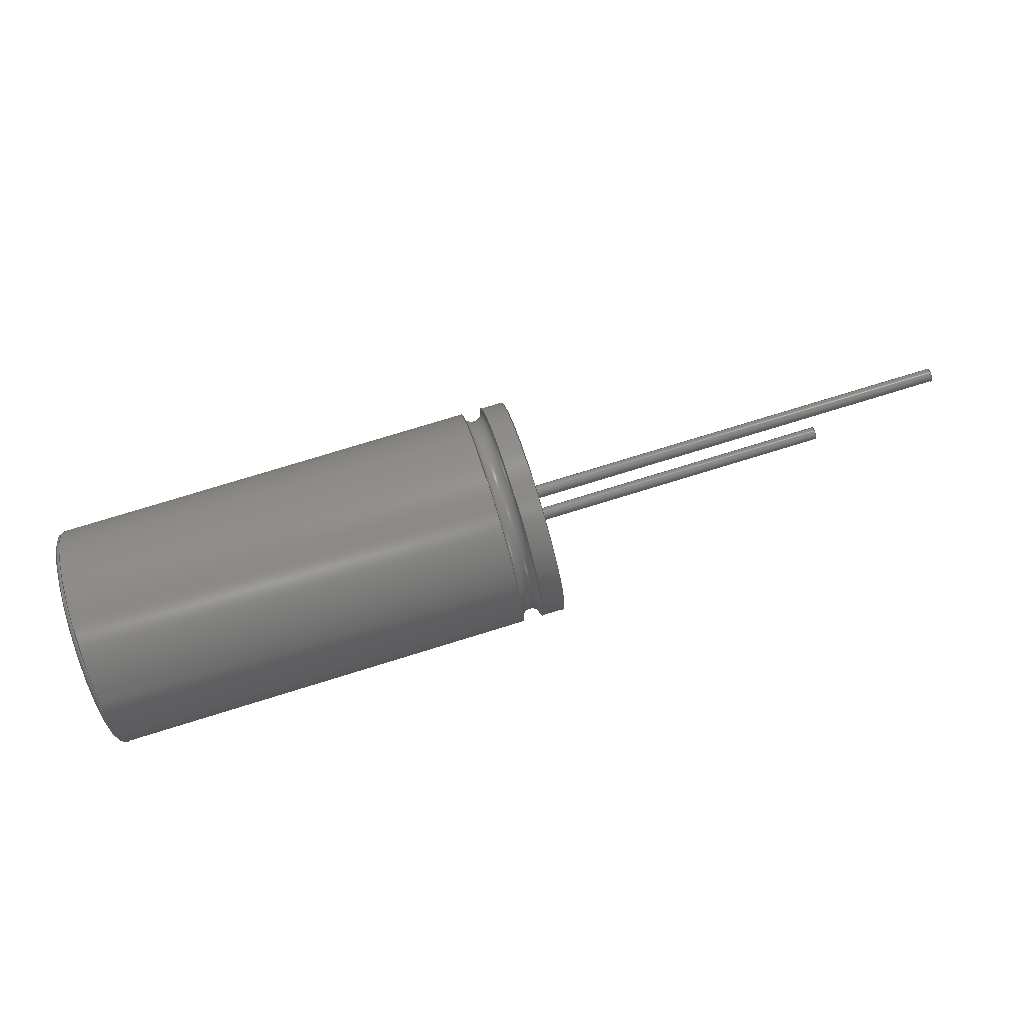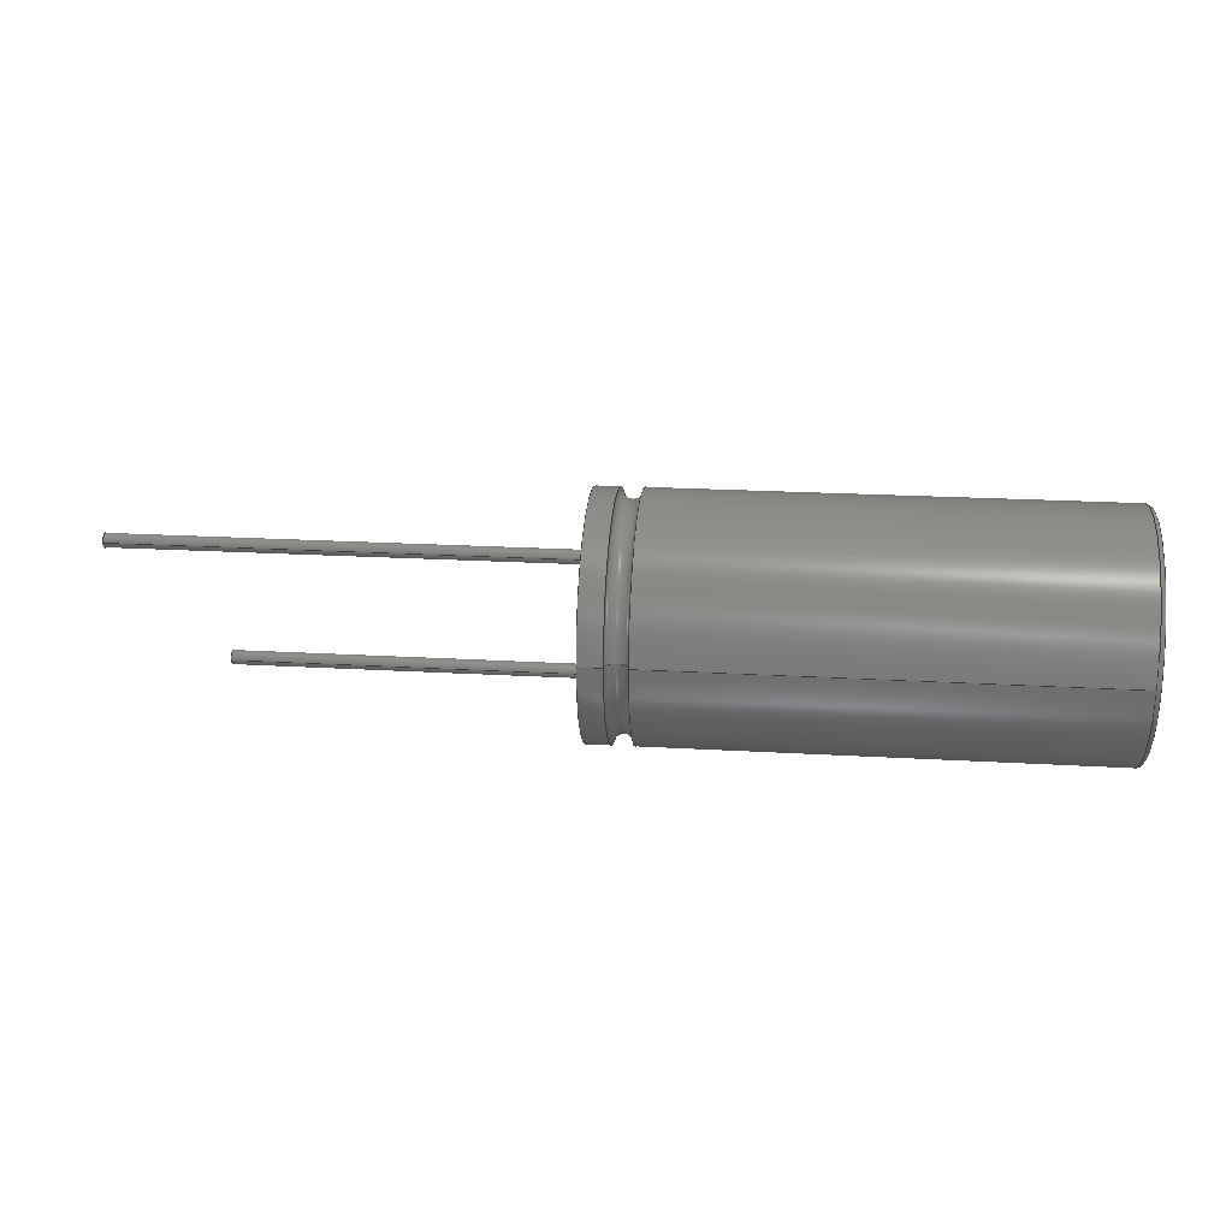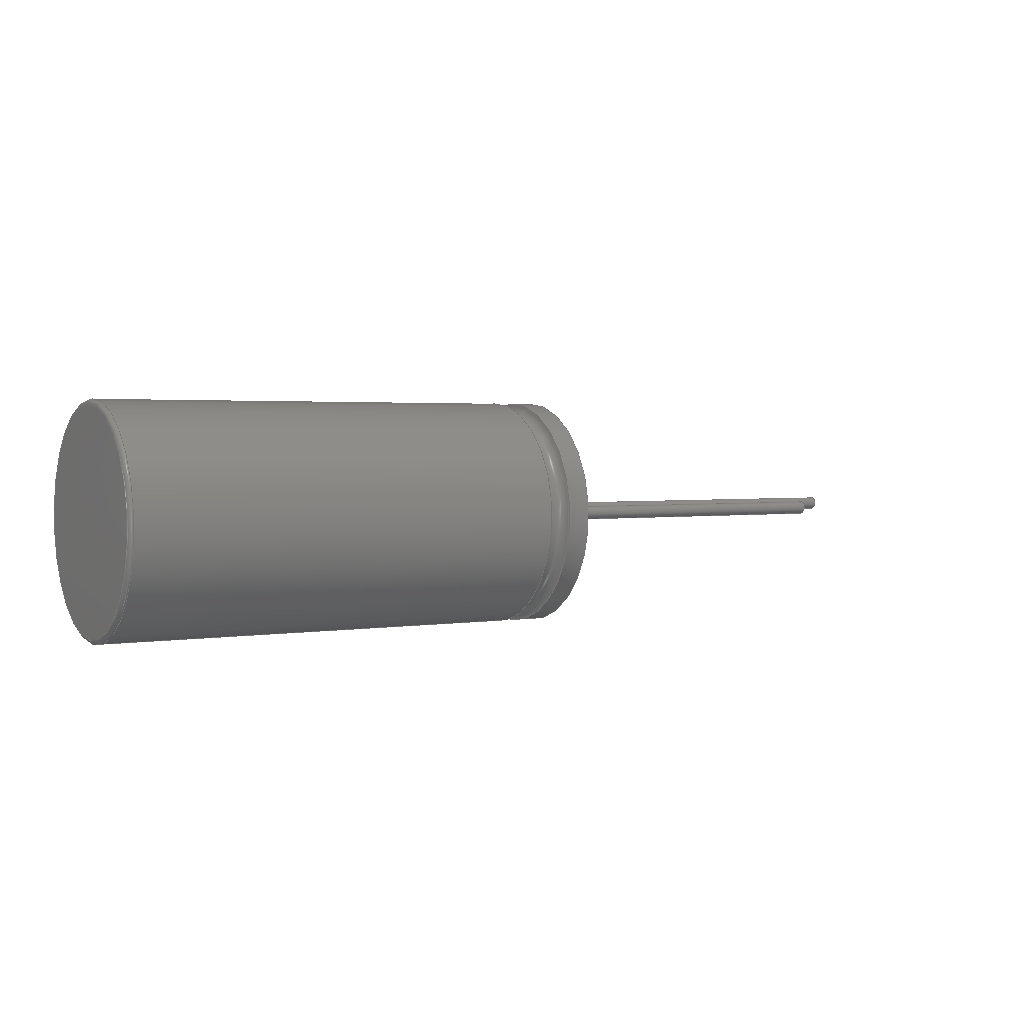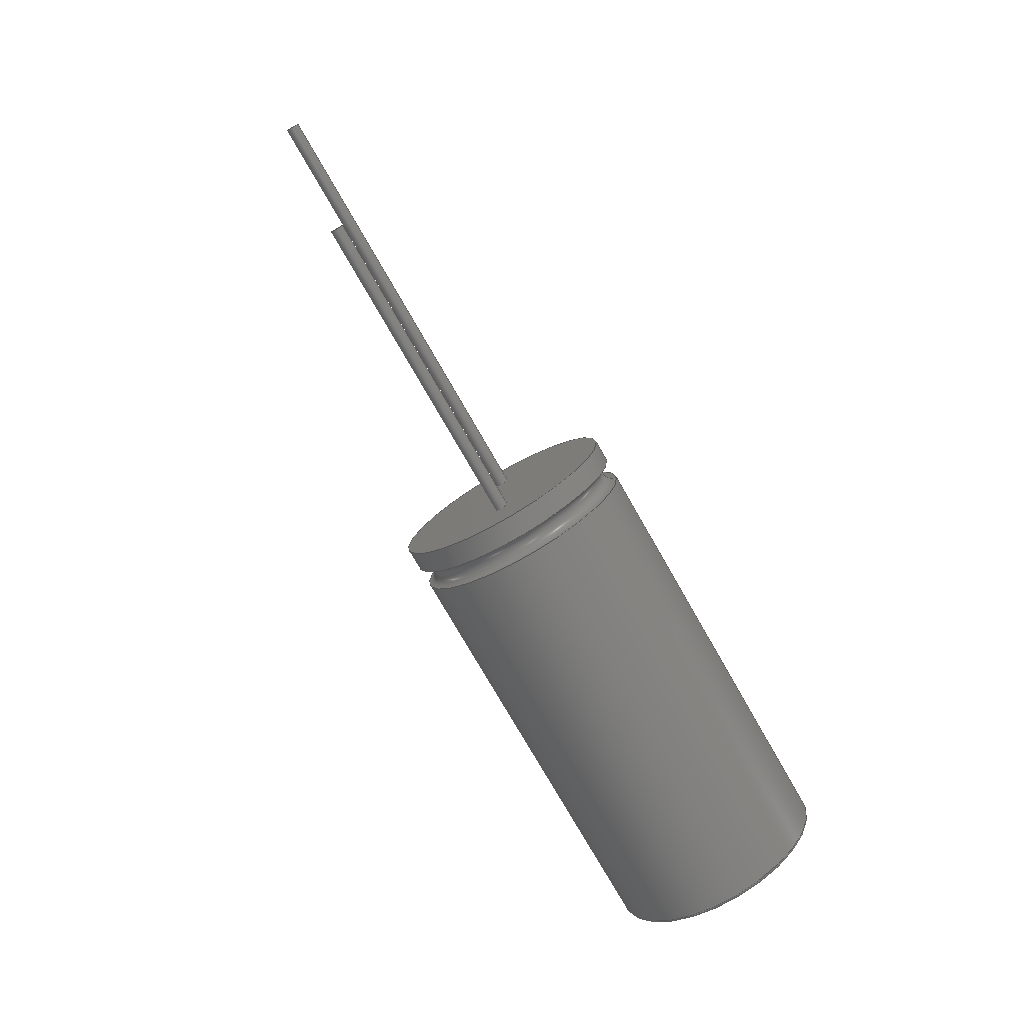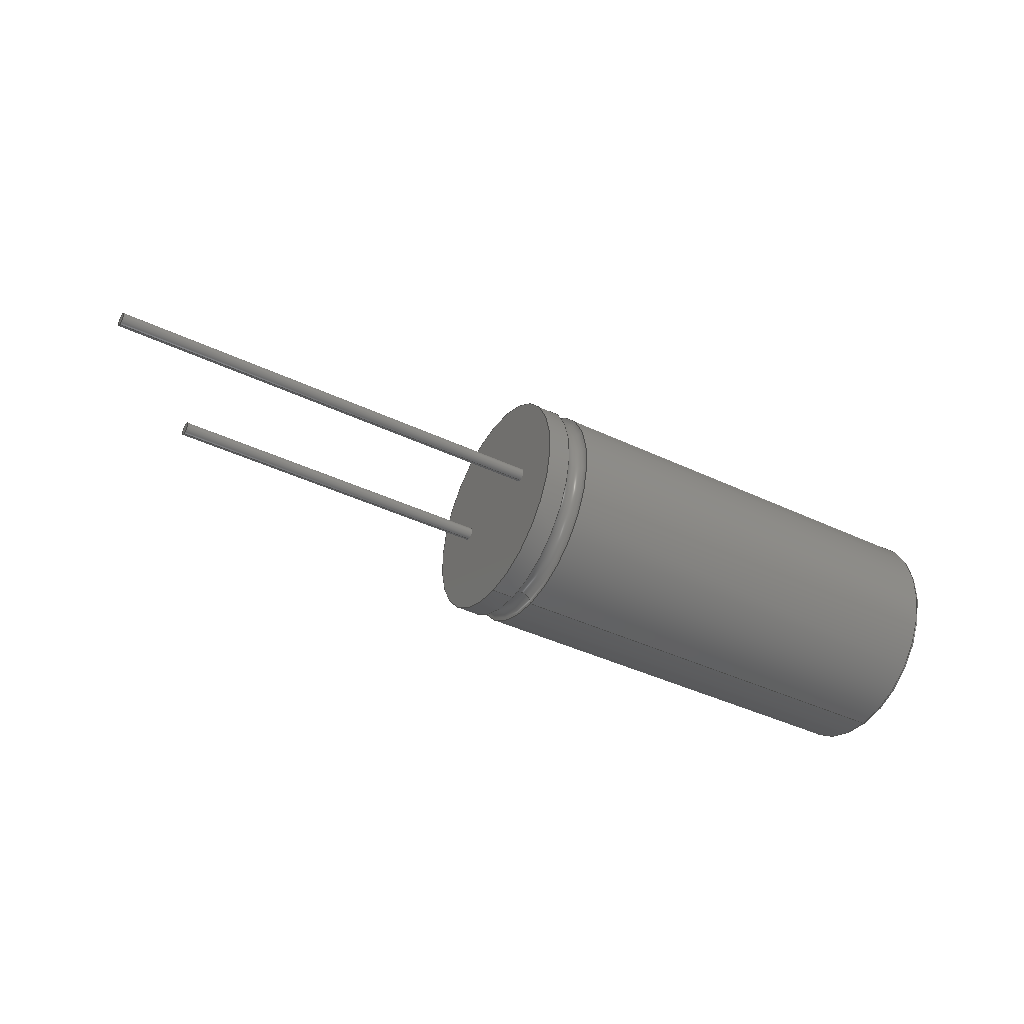
<metadata>
{"format":"step","ext":"step","renderer":"f3d","projection":"perspective","resolution":1024,"background":"white","views":[{"elev":76.5,"azim":-17.1,"up":"+Y"},{"elev":22.4,"azim":-174.3,"up":"+Y"},{"elev":2.3,"azim":-30.8,"up":"+Z"},{"elev":-75.9,"azim":119.8,"up":"+Y"},{"elev":-41.0,"azim":149.9,"up":"+Z"}]}
</metadata>
<code>
ISO-10303-21;
DATA;
#1=PROPERTY_DEFINITION_REPRESENTATION(#5,#3);
#2=PROPERTY_DEFINITION_REPRESENTATION(#6,#4);
#3=REPRESENTATION('',(#7),#243);
#4=REPRESENTATION('',(#8),#243);
#5=PROPERTY_DEFINITION('pmi validation property','',#248);
#6=PROPERTY_DEFINITION('pmi validation property','',#248);
#7=VALUE_REPRESENTATION_ITEM('number of annotations',COUNT_MEASURE(0));
#8=VALUE_REPRESENTATION_ITEM('number of views',COUNT_MEASURE(0));
#9=SHAPE_REPRESENTATION_RELATIONSHIP('','',#152,#10);
#10=ADVANCED_BREP_SHAPE_REPRESENTATION('',(#150),#243);
#11=TOROIDAL_SURFACE('',#168,0.00505,0.0002);
#12=TOROIDAL_SURFACE('',#172,0.00525,0.0004899);
#13=CYLINDRICAL_SURFACE('',#164,0.00525);
#14=CYLINDRICAL_SURFACE('',#166,0.0003);
#15=CYLINDRICAL_SURFACE('',#167,0.0003);
#16=CYLINDRICAL_SURFACE('',#170,0.00525);
#17=OVER_RIDING_STYLED_ITEM('',(#119),#107,#117);
#18=OVER_RIDING_STYLED_ITEM('',(#120),#108,#117);
#19=OVER_RIDING_STYLED_ITEM('',(#121),#111,#117);
#20=OVER_RIDING_STYLED_ITEM('',(#122),#112,#117);
#21=ORIENTED_EDGE('',*,*,#39,.T.);
#22=ORIENTED_EDGE('',*,*,#40,.T.);
#23=ORIENTED_EDGE('',*,*,#41,.T.);
#24=ORIENTED_EDGE('',*,*,#42,.F.);
#25=ORIENTED_EDGE('',*,*,#43,.T.);
#26=ORIENTED_EDGE('',*,*,#44,.F.);
#27=ORIENTED_EDGE('',*,*,#45,.T.);
#28=ORIENTED_EDGE('',*,*,#43,.F.);
#29=ORIENTED_EDGE('',*,*,#44,.T.);
#30=ORIENTED_EDGE('',*,*,#41,.F.);
#31=ORIENTED_EDGE('',*,*,#42,.T.);
#32=ORIENTED_EDGE('',*,*,#40,.F.);
#33=ORIENTED_EDGE('',*,*,#46,.F.);
#34=ORIENTED_EDGE('',*,*,#39,.F.);
#35=ORIENTED_EDGE('',*,*,#46,.T.);
#36=ORIENTED_EDGE('',*,*,#47,.F.);
#37=ORIENTED_EDGE('',*,*,#45,.F.);
#38=ORIENTED_EDGE('',*,*,#47,.T.);
#39=EDGE_CURVE('',#48,#48,#57,.T.);
#40=EDGE_CURVE('',#49,#49,#58,.T.);
#41=EDGE_CURVE('',#50,#50,#59,.T.);
#42=EDGE_CURVE('',#51,#51,#60,.T.);
#43=EDGE_CURVE('',#52,#52,#61,.T.);
#44=EDGE_CURVE('',#53,#53,#62,.T.);
#45=EDGE_CURVE('',#54,#54,#63,.T.);
#46=EDGE_CURVE('',#55,#55,#64,.T.);
#47=EDGE_CURVE('',#56,#56,#65,.T.);
#48=VERTEX_POINT('',#216);
#49=VERTEX_POINT('',#219);
#50=VERTEX_POINT('',#222);
#51=VERTEX_POINT('',#225);
#52=VERTEX_POINT('',#227);
#53=VERTEX_POINT('',#229);
#54=VERTEX_POINT('',#232);
#55=VERTEX_POINT('',#237);
#56=VERTEX_POINT('',#240);
#57=CIRCLE('',#155,0.00505);
#58=CIRCLE('',#157,0.0003);
#59=CIRCLE('',#159,0.0003);
#60=CIRCLE('',#161,0.0003);
#61=CIRCLE('',#162,0.00525);
#62=CIRCLE('',#163,0.0003);
#63=CIRCLE('',#165,0.00525);
#64=CIRCLE('',#169,0.00525);
#65=CIRCLE('',#171,0.00525);
#66=EDGE_LOOP('',(#21));
#67=EDGE_LOOP('',(#22));
#68=EDGE_LOOP('',(#23));
#69=EDGE_LOOP('',(#24));
#70=EDGE_LOOP('',(#25));
#71=EDGE_LOOP('',(#26));
#72=EDGE_LOOP('',(#27));
#73=EDGE_LOOP('',(#28));
#74=EDGE_LOOP('',(#29));
#75=EDGE_LOOP('',(#30));
#76=EDGE_LOOP('',(#31));
#77=EDGE_LOOP('',(#32));
#78=EDGE_LOOP('',(#33));
#79=EDGE_LOOP('',(#34));
#80=EDGE_LOOP('',(#35));
#81=EDGE_LOOP('',(#36));
#82=EDGE_LOOP('',(#37));
#83=EDGE_LOOP('',(#38));
#84=FACE_BOUND('',#66,.T.);
#85=FACE_BOUND('',#67,.T.);
#86=FACE_BOUND('',#68,.T.);
#87=FACE_BOUND('',#69,.T.);
#88=FACE_BOUND('',#70,.T.);
#89=FACE_BOUND('',#71,.T.);
#90=FACE_BOUND('',#72,.T.);
#91=FACE_BOUND('',#73,.T.);
#92=FACE_BOUND('',#74,.T.);
#93=FACE_BOUND('',#75,.T.);
#94=FACE_BOUND('',#76,.T.);
#95=FACE_BOUND('',#77,.T.);
#96=FACE_BOUND('',#78,.T.);
#97=FACE_BOUND('',#79,.T.);
#98=FACE_BOUND('',#80,.T.);
#99=FACE_BOUND('',#81,.T.);
#100=FACE_BOUND('',#82,.T.);
#101=FACE_BOUND('',#83,.T.);
#102=PLANE('',#154);
#103=PLANE('',#156);
#104=PLANE('',#158);
#105=PLANE('',#160);
#106=ADVANCED_FACE('',(#84),#102,.F.);
#107=ADVANCED_FACE('',(#85),#103,.T.);
#108=ADVANCED_FACE('',(#86),#104,.T.);
#109=ADVANCED_FACE('',(#87,#88,#89),#105,.T.);
#110=ADVANCED_FACE('',(#90,#91),#13,.T.);
#111=ADVANCED_FACE('',(#92,#93),#14,.T.);
#112=ADVANCED_FACE('',(#94,#95),#15,.T.);
#113=ADVANCED_FACE('',(#96,#97),#11,.T.);
#114=ADVANCED_FACE('',(#98,#99),#16,.T.);
#115=ADVANCED_FACE('',(#100,#101),#12,.F.);
#116=CLOSED_SHELL('',(#106,#107,#108,#109,#110,#111,#112,#113,#114,#115));
#117=STYLED_ITEM('',(#118),#150);
#118=PRESENTATION_STYLE_ASSIGNMENT((#123));
#119=PRESENTATION_STYLE_ASSIGNMENT((#124));
#120=PRESENTATION_STYLE_ASSIGNMENT((#125));
#121=PRESENTATION_STYLE_ASSIGNMENT((#126));
#122=PRESENTATION_STYLE_ASSIGNMENT((#127));
#123=SURFACE_STYLE_USAGE(.BOTH.,#128);
#124=SURFACE_STYLE_USAGE(.BOTH.,#129);
#125=SURFACE_STYLE_USAGE(.BOTH.,#130);
#126=SURFACE_STYLE_USAGE(.BOTH.,#131);
#127=SURFACE_STYLE_USAGE(.BOTH.,#132);
#128=SURFACE_SIDE_STYLE('',(#133));
#129=SURFACE_SIDE_STYLE('',(#134));
#130=SURFACE_SIDE_STYLE('',(#135));
#131=SURFACE_SIDE_STYLE('',(#136));
#132=SURFACE_SIDE_STYLE('',(#137));
#133=SURFACE_STYLE_FILL_AREA(#138);
#134=SURFACE_STYLE_FILL_AREA(#139);
#135=SURFACE_STYLE_FILL_AREA(#140);
#136=SURFACE_STYLE_FILL_AREA(#141);
#137=SURFACE_STYLE_FILL_AREA(#142);
#138=FILL_AREA_STYLE('',(#143));
#139=FILL_AREA_STYLE('',(#144));
#140=FILL_AREA_STYLE('',(#145));
#141=FILL_AREA_STYLE('',(#146));
#142=FILL_AREA_STYLE('',(#147));
#143=FILL_AREA_STYLE_COLOUR('',#148);
#144=FILL_AREA_STYLE_COLOUR('',#149);
#145=FILL_AREA_STYLE_COLOUR('',#149);
#146=FILL_AREA_STYLE_COLOUR('',#149);
#147=FILL_AREA_STYLE_COLOUR('',#149);
#148=COLOUR_RGB('',0.1804,0.1961,0.2157);
#149=COLOUR_RGB('',0.9922,0.8235,0.3765);
#150=MANIFOLD_SOLID_BREP('CAR_KLP_10X20_D10.5L22S5F0.6',#116);
#151=SHAPE_DEFINITION_REPRESENTATION(#248,#152);
#152=SHAPE_REPRESENTATION('CAR_KLP_10X20_D10.5L22S5F0.6',(#153),#243);
#153=AXIS2_PLACEMENT_3D('',#213,#173,#174);
#154=AXIS2_PLACEMENT_3D('',#214,#175,#176);
#155=AXIS2_PLACEMENT_3D('',#215,#177,#178);
#156=AXIS2_PLACEMENT_3D('',#217,#179,#180);
#157=AXIS2_PLACEMENT_3D('',#218,#181,#182);
#158=AXIS2_PLACEMENT_3D('',#220,#183,#184);
#159=AXIS2_PLACEMENT_3D('',#221,#185,#186);
#160=AXIS2_PLACEMENT_3D('',#223,#187,#188);
#161=AXIS2_PLACEMENT_3D('',#224,#189,#190);
#162=AXIS2_PLACEMENT_3D('',#226,#191,#192);
#163=AXIS2_PLACEMENT_3D('',#228,#193,#194);
#164=AXIS2_PLACEMENT_3D('',#230,#195,#196);
#165=AXIS2_PLACEMENT_3D('',#231,#197,#198);
#166=AXIS2_PLACEMENT_3D('',#233,#199,#200);
#167=AXIS2_PLACEMENT_3D('',#234,#201,#202);
#168=AXIS2_PLACEMENT_3D('',#235,#203,#204);
#169=AXIS2_PLACEMENT_3D('',#236,#205,#206);
#170=AXIS2_PLACEMENT_3D('',#238,#207,#208);
#171=AXIS2_PLACEMENT_3D('',#239,#209,#210);
#172=AXIS2_PLACEMENT_3D('',#241,#211,#212);
#173=DIRECTION('',(0,0,1));
#174=DIRECTION('',(1,0,0));
#175=DIRECTION('',(1,0,0));
#176=DIRECTION('',(0,0,-1));
#177=DIRECTION('',(-1,0,0));
#178=DIRECTION('',(0,0,-1));
#179=DIRECTION('',(1,0,0));
#180=DIRECTION('',(0,0,-1));
#181=DIRECTION('',(1,0,0));
#182=DIRECTION('',(0,0,-1));
#183=DIRECTION('',(1,0,0));
#184=DIRECTION('',(0,0,-1));
#185=DIRECTION('',(1,0,0));
#186=DIRECTION('',(0,0,-1));
#187=DIRECTION('',(1,0,0));
#188=DIRECTION('',(0,0,-1));
#189=DIRECTION('',(1,0,0));
#190=DIRECTION('',(0,0,-1));
#191=DIRECTION('',(1,0,0));
#192=DIRECTION('',(0,0,-1));
#193=DIRECTION('',(1,0,0));
#194=DIRECTION('',(0,0,-1));
#195=DIRECTION('',(-1,0,0));
#196=DIRECTION('',(0,0,1));
#197=DIRECTION('',(1,0,0));
#198=DIRECTION('',(0,0,-1));
#199=DIRECTION('',(-1,0,0));
#200=DIRECTION('',(0,0,1));
#201=DIRECTION('',(-1,0,0));
#202=DIRECTION('',(0,0,1));
#203=DIRECTION('',(1,0,0));
#204=DIRECTION('',(0,0,-1));
#205=DIRECTION('',(1,0,0));
#206=DIRECTION('',(0,0,-1));
#207=DIRECTION('',(-1,0,0));
#208=DIRECTION('',(0,0,1));
#209=DIRECTION('',(1,0,0));
#210=DIRECTION('',(0,0,-1));
#211=DIRECTION('',(1,0,0));
#212=DIRECTION('',(0,0,-1));
#213=CARTESIAN_POINT('',(0,0,0));
#214=CARTESIAN_POINT('',(0,0,0));
#215=CARTESIAN_POINT('',(0,0,0));
#216=CARTESIAN_POINT('',(0,0,-0.00505));
#217=CARTESIAN_POINT('',(0.037,-0.0025,0));
#218=CARTESIAN_POINT('',(0.037,-0.0025,0));
#219=CARTESIAN_POINT('',(0.037,-0.0025,-0.0003));
#220=CARTESIAN_POINT('',(0.042,0.0025,0));
#221=CARTESIAN_POINT('',(0.042,0.0025,0));
#222=CARTESIAN_POINT('',(0.042,0.0025,-0.0003));
#223=CARTESIAN_POINT('',(0.022,0,0));
#224=CARTESIAN_POINT('',(0.022,-0.0025,0));
#225=CARTESIAN_POINT('',(0.022,-0.0025,-0.0003));
#226=CARTESIAN_POINT('',(0.022,0,0));
#227=CARTESIAN_POINT('',(0.022,0,-0.00525));
#228=CARTESIAN_POINT('',(0.022,0.0025,0));
#229=CARTESIAN_POINT('',(0.022,0.0025,-0.0003));
#230=CARTESIAN_POINT('',(0.022,0,0));
#231=CARTESIAN_POINT('',(0.02097,0,0));
#232=CARTESIAN_POINT('',(0.02097,0,-0.00525));
#233=CARTESIAN_POINT('',(0.042,0.0025,0));
#234=CARTESIAN_POINT('',(0.037,-0.0025,0));
#235=CARTESIAN_POINT('',(0.0002,0,0));
#236=CARTESIAN_POINT('',(0.0002,0,0));
#237=CARTESIAN_POINT('',(0.0002,0,-0.00525));
#238=CARTESIAN_POINT('',(0.022,0,0));
#239=CARTESIAN_POINT('',(0.01999,0,0));
#240=CARTESIAN_POINT('',(0.01999,0,-0.00525));
#241=CARTESIAN_POINT('',(0.02048,0,0));
#242=MECHANICAL_DESIGN_GEOMETRIC_PRESENTATION_REPRESENTATION('',(#117,#17,
#18,#19,#20),#243);
#243=(
GEOMETRIC_REPRESENTATION_CONTEXT(3)
GLOBAL_UNCERTAINTY_ASSIGNED_CONTEXT((#244))
GLOBAL_UNIT_ASSIGNED_CONTEXT((#247,#246,#245))
REPRESENTATION_CONTEXT('CAR_KLP_10X20_D10.5L22S5F0.6',
'TOP_LEVEL_ASSEMBLY_PART')
);
#244=UNCERTAINTY_MEASURE_WITH_UNIT(LENGTH_MEASURE(5e-06),#247,
'DISTANCE_ACCURACY_VALUE','Maximum Tolerance applied to model');
#245=(
NAMED_UNIT(*)
SI_UNIT($,.STERADIAN.)
SOLID_ANGLE_UNIT()
);
#246=(
NAMED_UNIT(*)
PLANE_ANGLE_UNIT()
SI_UNIT($,.RADIAN.)
);
#247=(
LENGTH_UNIT()
NAMED_UNIT(*)
SI_UNIT($,.METRE.)
);
#248=PRODUCT_DEFINITION_SHAPE('','',#249);
#249=PRODUCT_DEFINITION('','',#251,#250);
#250=PRODUCT_DEFINITION_CONTEXT('',#257,'design');
#251=PRODUCT_DEFINITION_FORMATION_WITH_SPECIFIED_SOURCE('','',#253,
 .NOT_KNOWN.);
#252=PRODUCT_RELATED_PRODUCT_CATEGORY('','',(#253));
#253=PRODUCT('CAR_KLP_10X20_D10.5L22S5F0.6',
'CAR_KLP_10X20_D10.5L22S5F0.6','CAR_KLP_10X20_D10.5L22S5F0.6',(#255));
#254=PRODUCT_CATEGORY('','');
#255=PRODUCT_CONTEXT('',#257,'mechanical');
#256=APPLICATION_PROTOCOL_DEFINITION('international standard',
'automotive_design',2010,#257);
#257=APPLICATION_CONTEXT(
'core data for automotive mechanical design processes');
ENDSEC;
END-ISO-10303-21;

</code>
